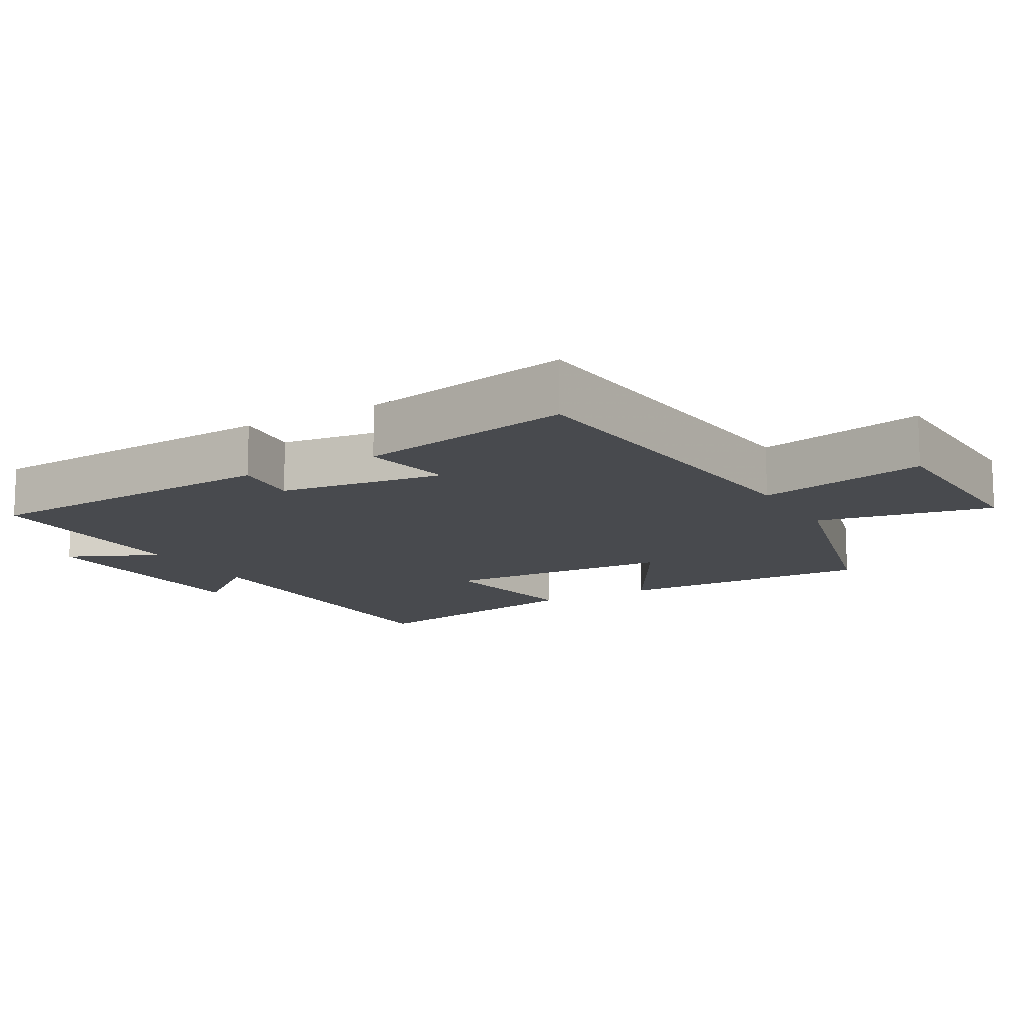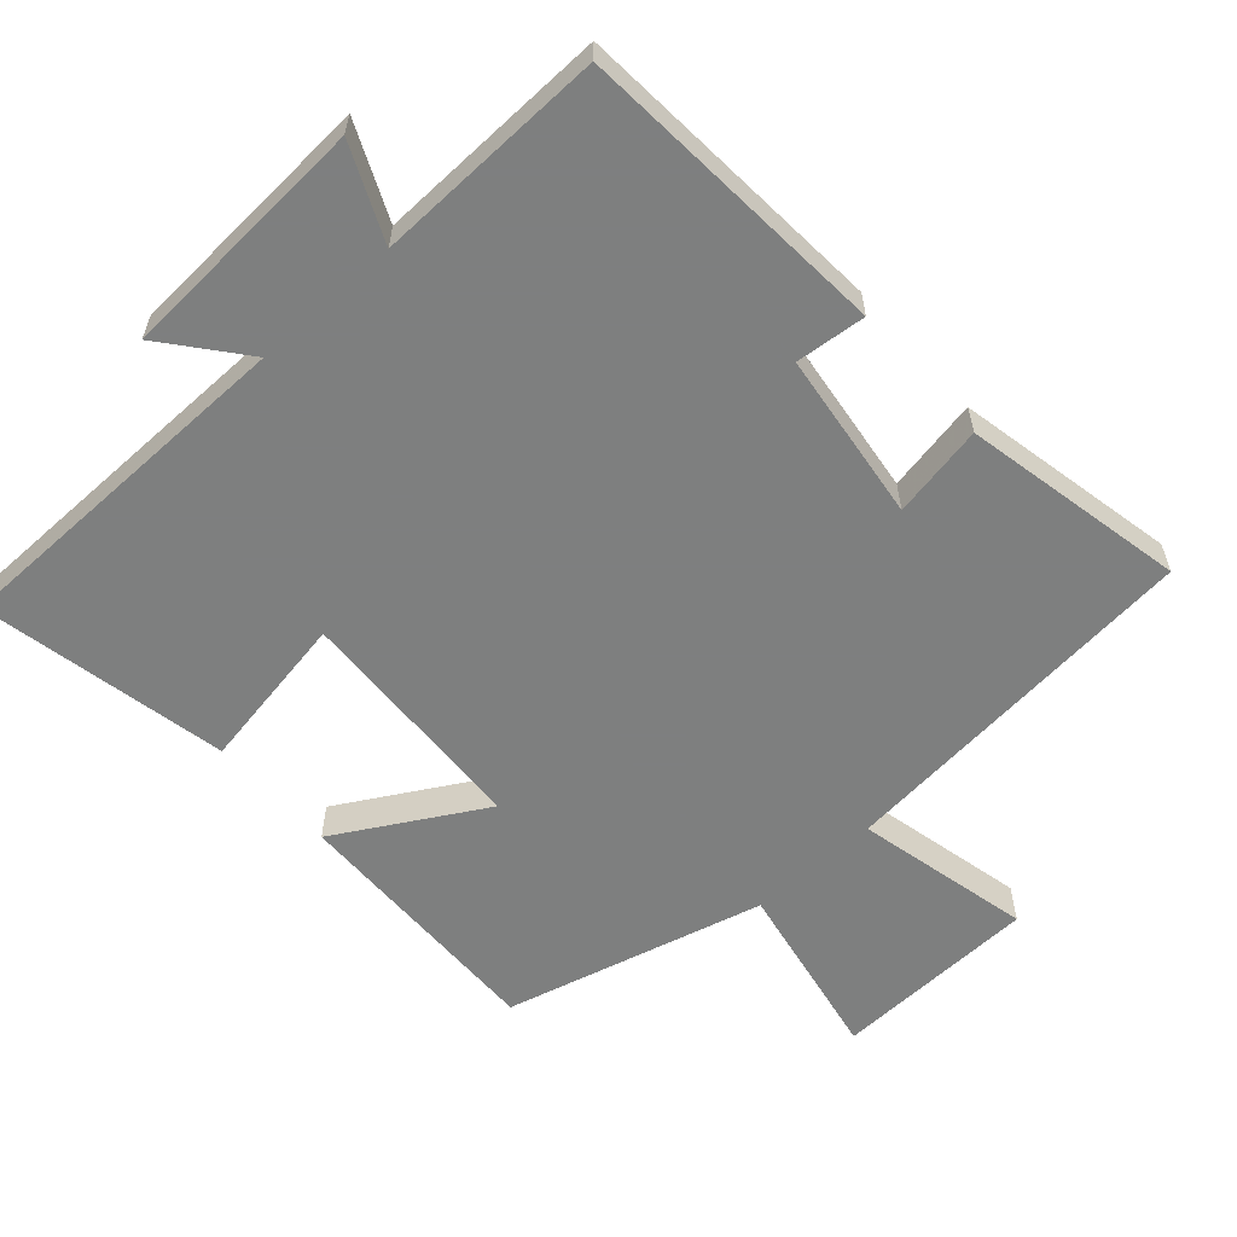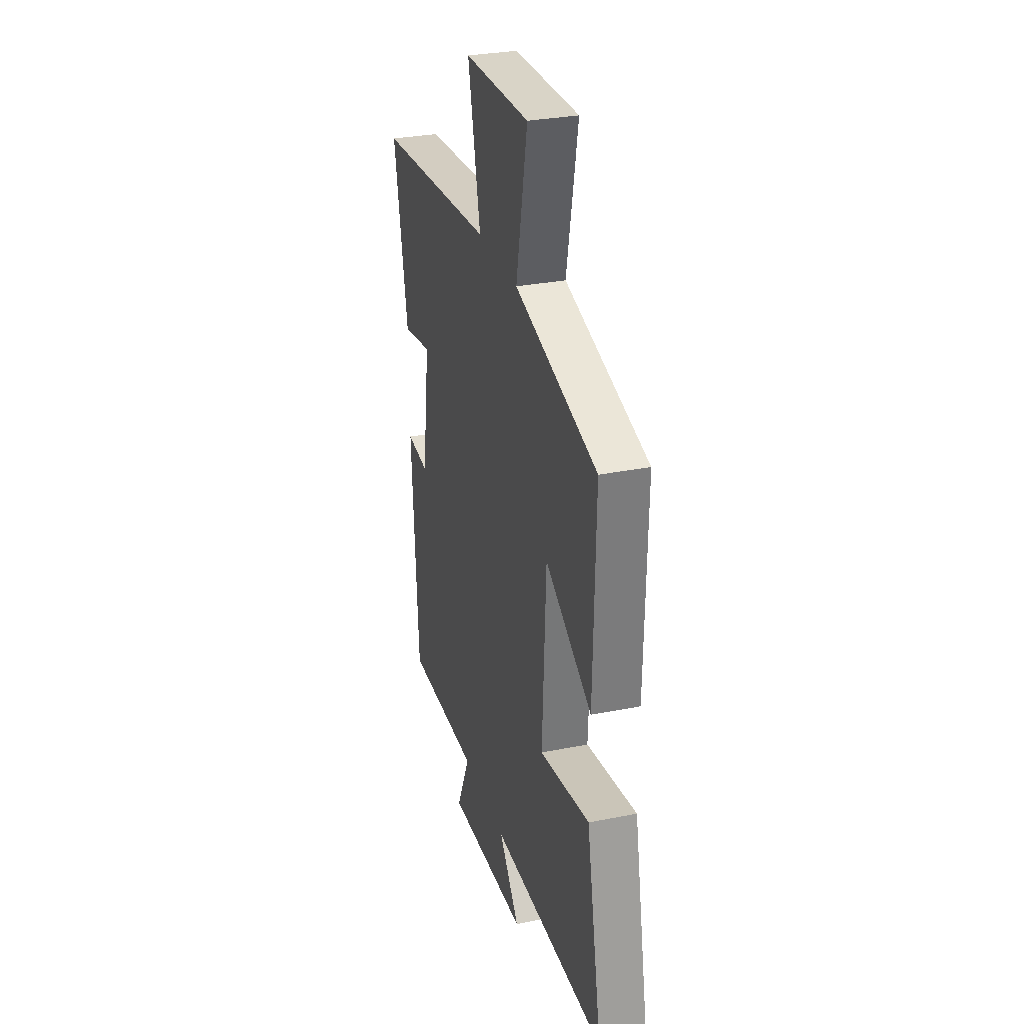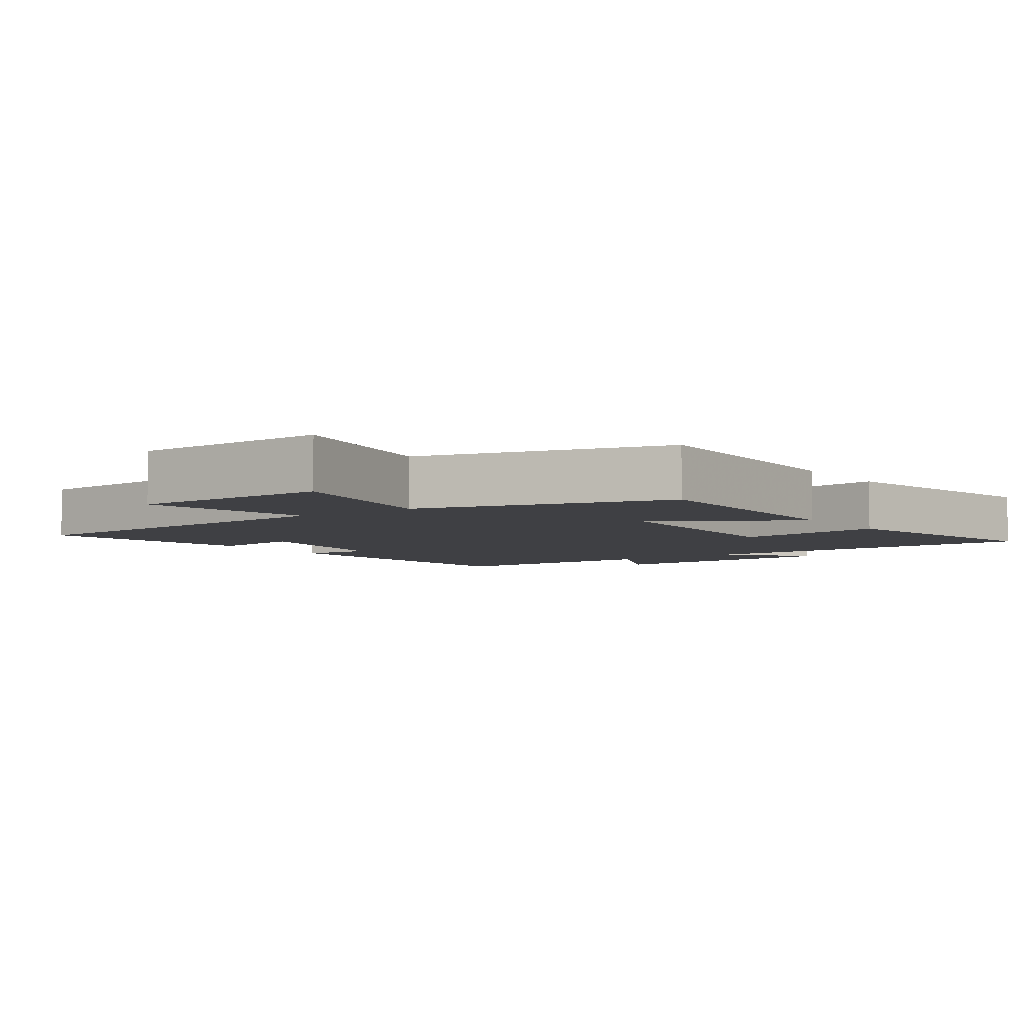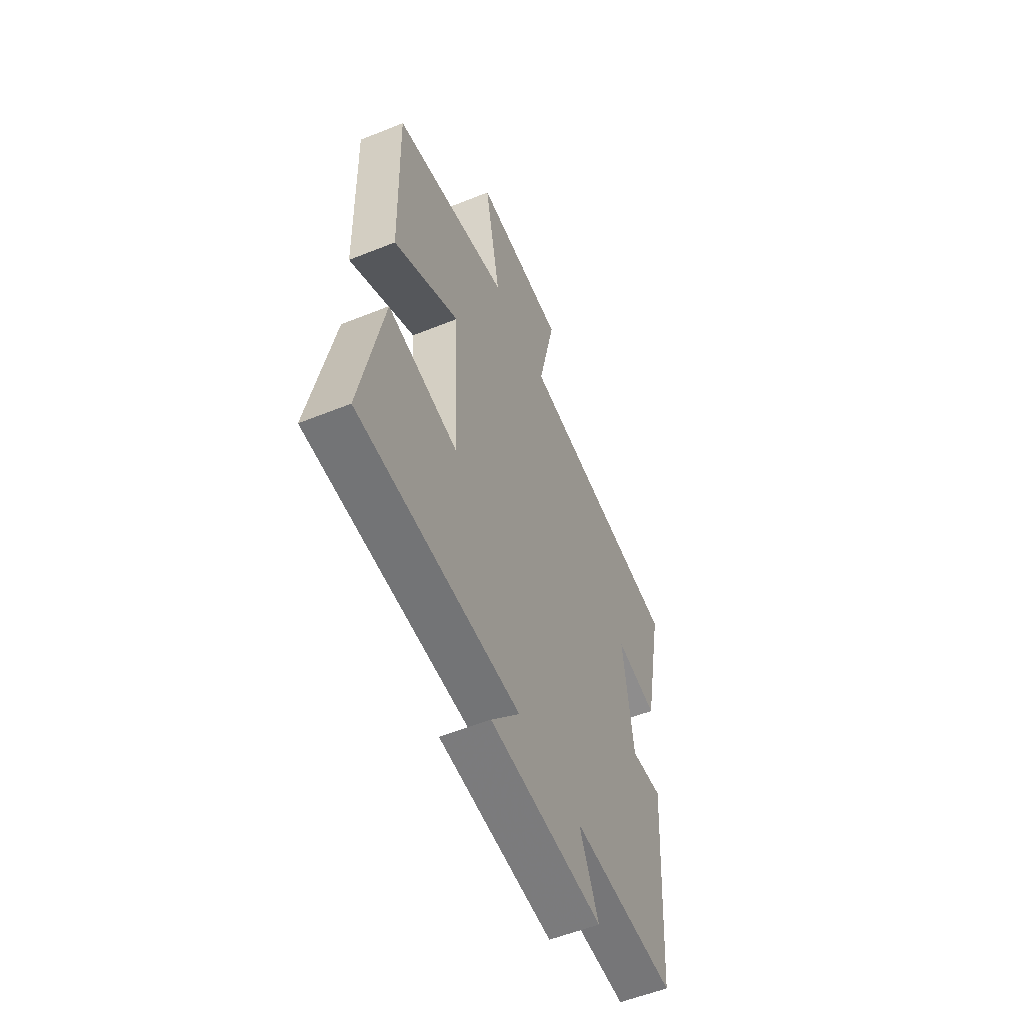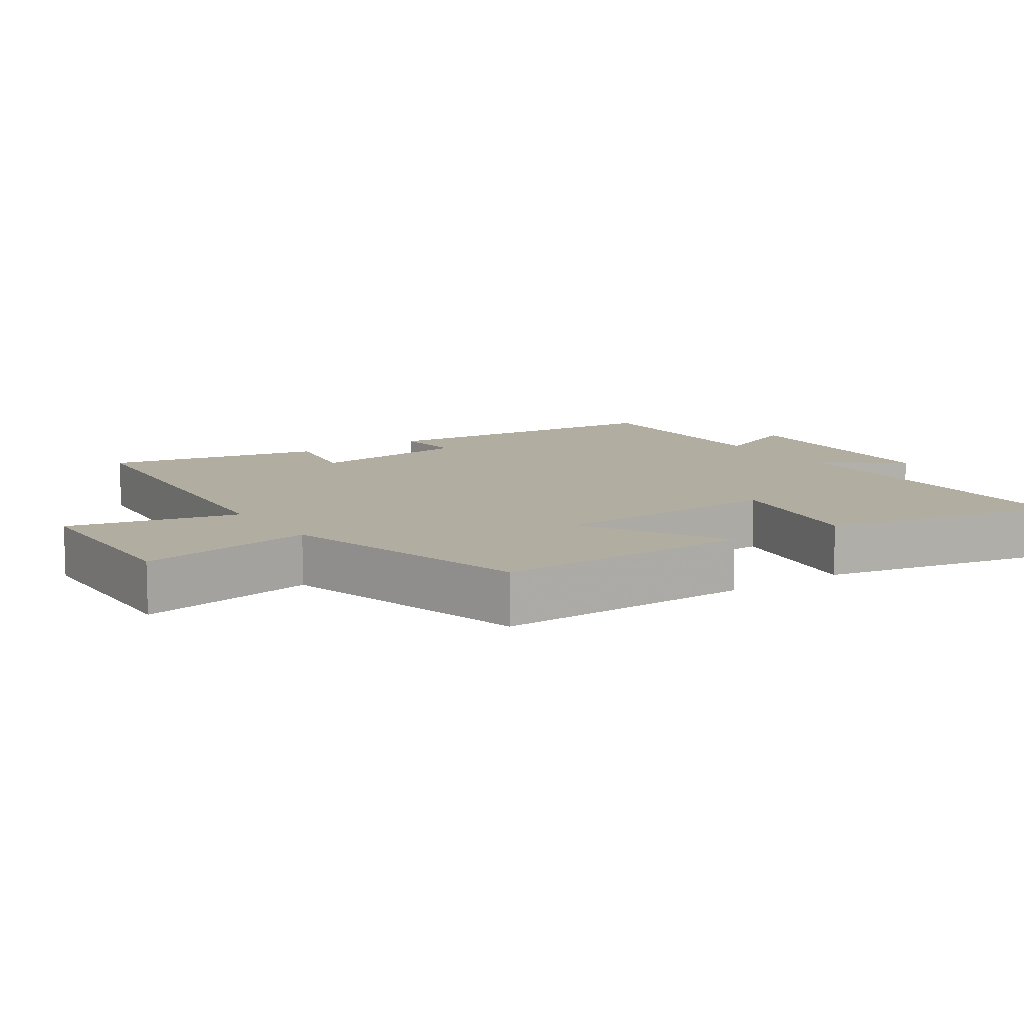
<metadata>
{"format":"obj","ext":"obj","renderer":"f3d","projection":"perspective","resolution":1024,"background":"white","views":[{"elev":-13.0,"azim":-60.2,"up":"+Y"},{"elev":-59.6,"azim":-138.0,"up":"+Y"},{"elev":30.2,"azim":73.8,"up":"+Z"},{"elev":-5.1,"azim":35.2,"up":"+Y"},{"elev":-55.7,"azim":113.0,"up":"+Z"},{"elev":10.4,"azim":56.2,"up":"+Y"}]}
</metadata>
<code>
v 0.569 0.07 -0.496
v 0.062 0.07 -0.5
v 0.152 0.07 -0.612
v -0.204 0.07 -0.632
v -0.144 0.07 -0.5
v -0.471 0.07 -0.508
v -0.5 0.07 -0.065
v -0.401 0.07 -0.075
v -0.369 0.07 0.163
v -0.5 0.07 0.139
v -0.562 0.07 0.452
v -0.039 0.07 0.5
v -0.094 0.07 0.746
v 0.194 0.07 0.754
v 0.145 0.07 0.5
v 0.509 0.07 0.403
v 0.5 0.07 0.032
v 0.295 0.07 0.151
v 0.279 0.07 -0.185
v 0.5 0.07 -0.148
v 0.569 0 -0.496
v 0.062 0 -0.5
v 0.152 0 -0.612
v -0.204 0 -0.632
v -0.144 0 -0.5
v -0.471 0 -0.508
v -0.5 0 -0.065
v -0.401 0 -0.075
v -0.369 0 0.163
v -0.5 0 0.139
v -0.562 0 0.452
v -0.039 0 0.5
v -0.094 0 0.746
v 0.194 0 0.754
v 0.145 0 0.5
v 0.509 0 0.403
v 0.5 0 0.032
v 0.295 0 0.151
v 0.279 0 -0.185
v 0.5 0 -0.148
f 19 20 1 2
f 18 19 2
f 15 16 17 18
f 15 18 2
f 12 13 14 15
f 12 15 2
f 9 10 11 12
f 8 9 12 2
f 5 6 7 8
f 5 8 2 3
f 3 4 5
f 22 21 40 39
f 22 39 38
f 38 37 36 35
f 22 38 35
f 35 34 33 32
f 22 35 32
f 32 31 30 29
f 22 32 29 28
f 28 27 26 25
f 23 22 28 25
f 25 24 23
f 1 21 22 2
f 2 22 23 3
f 3 23 24 4
f 4 24 25 5
f 5 25 26 6
f 6 26 27 7
f 7 27 28 8
f 8 28 29 9
f 9 29 30 10
f 10 30 31 11
f 11 31 32 12
f 12 32 33 13
f 13 33 34 14
f 14 34 35 15
f 15 35 36 16
f 16 36 37 17
f 17 37 38 18
f 18 38 39 19
f 19 39 40 20
f 20 40 21 1

</code>
